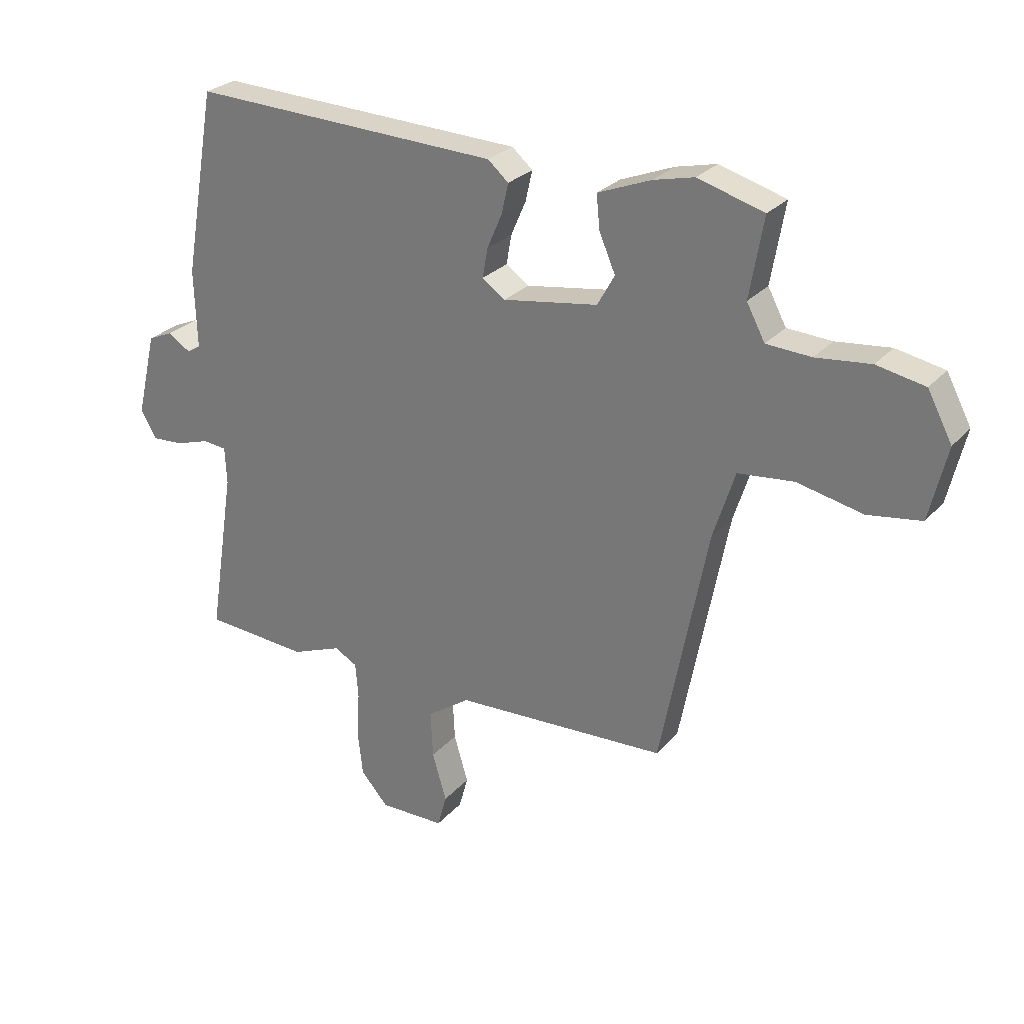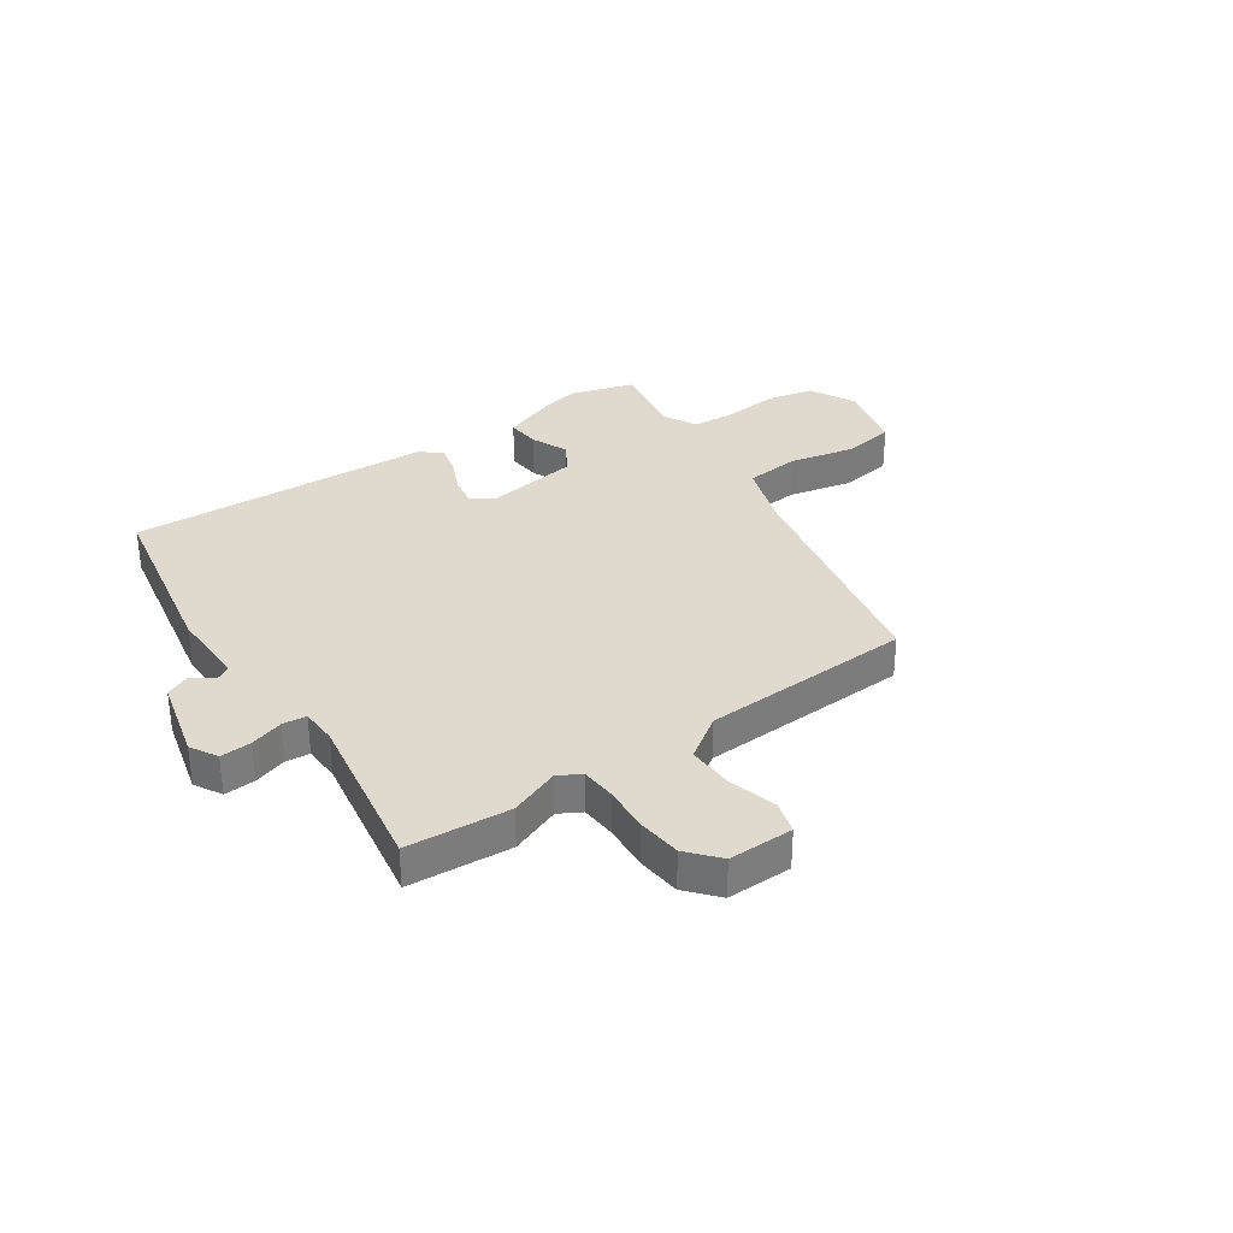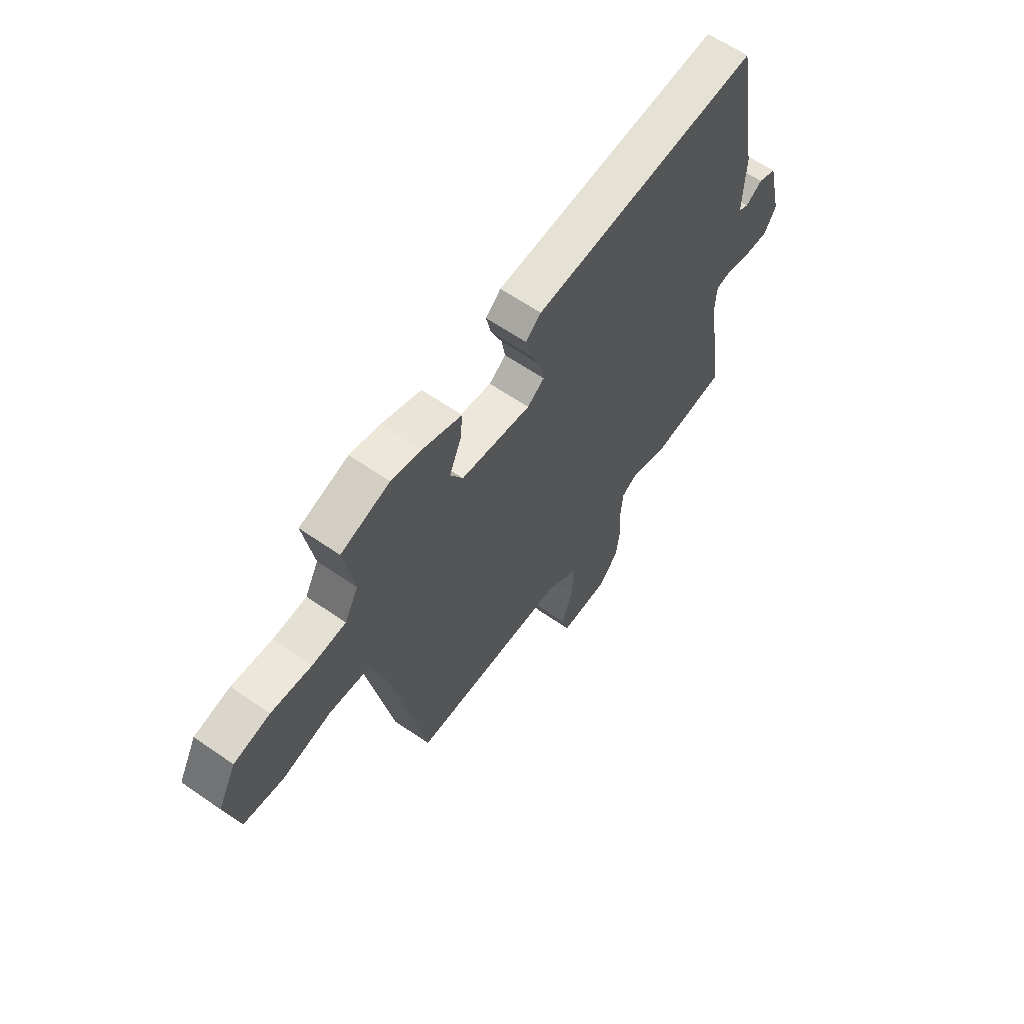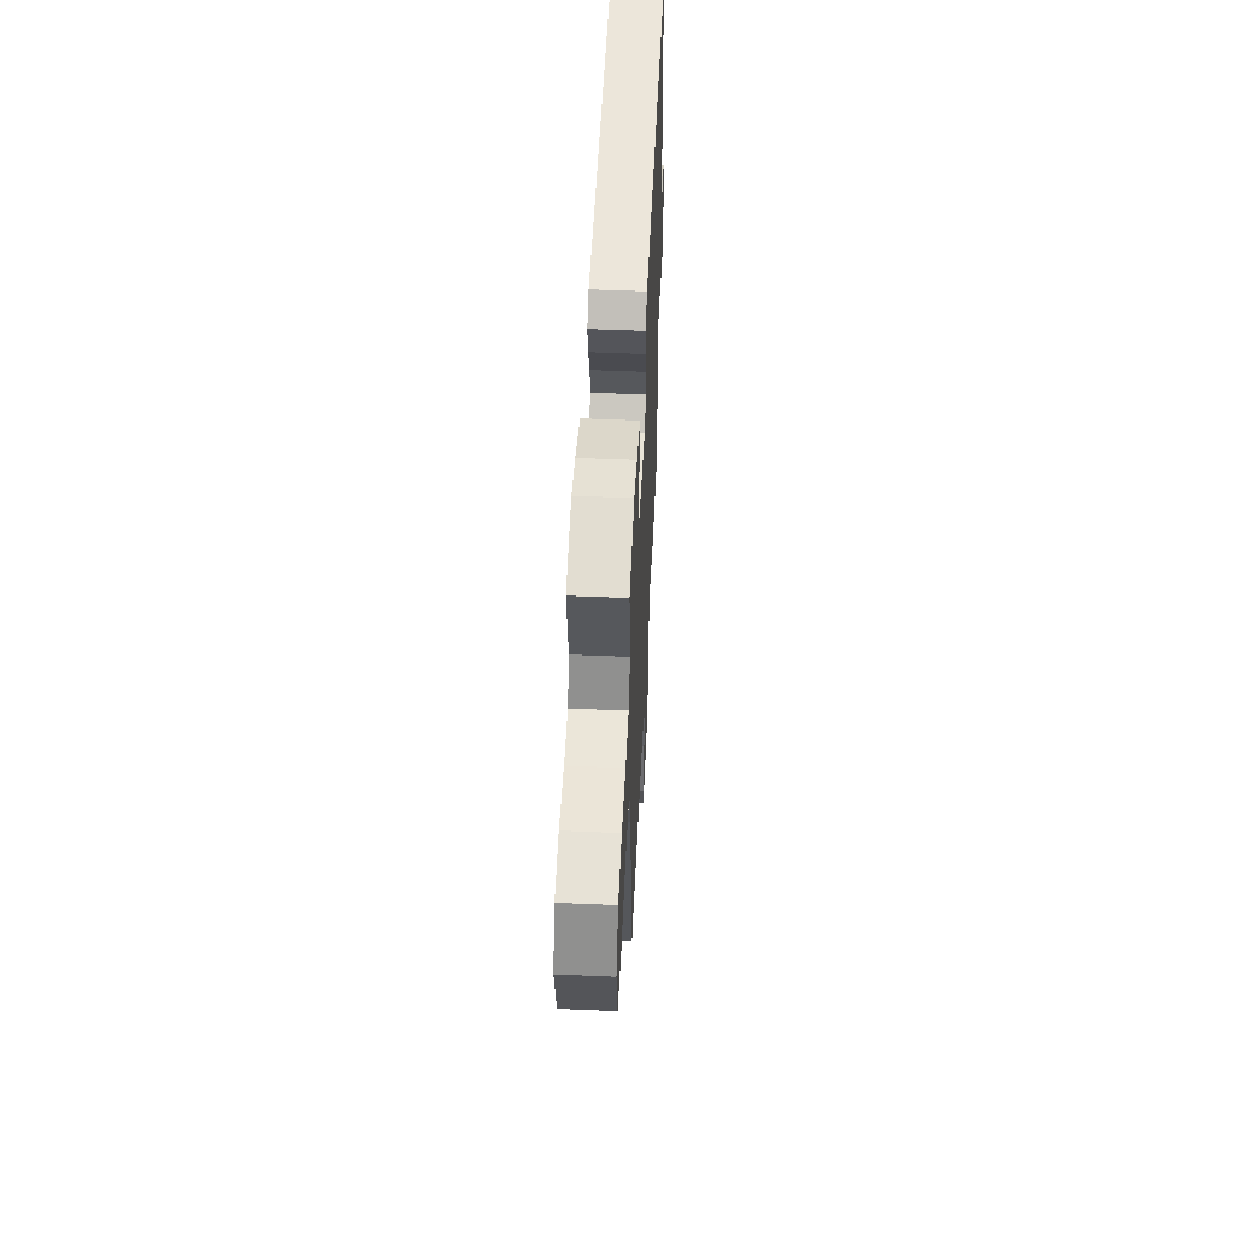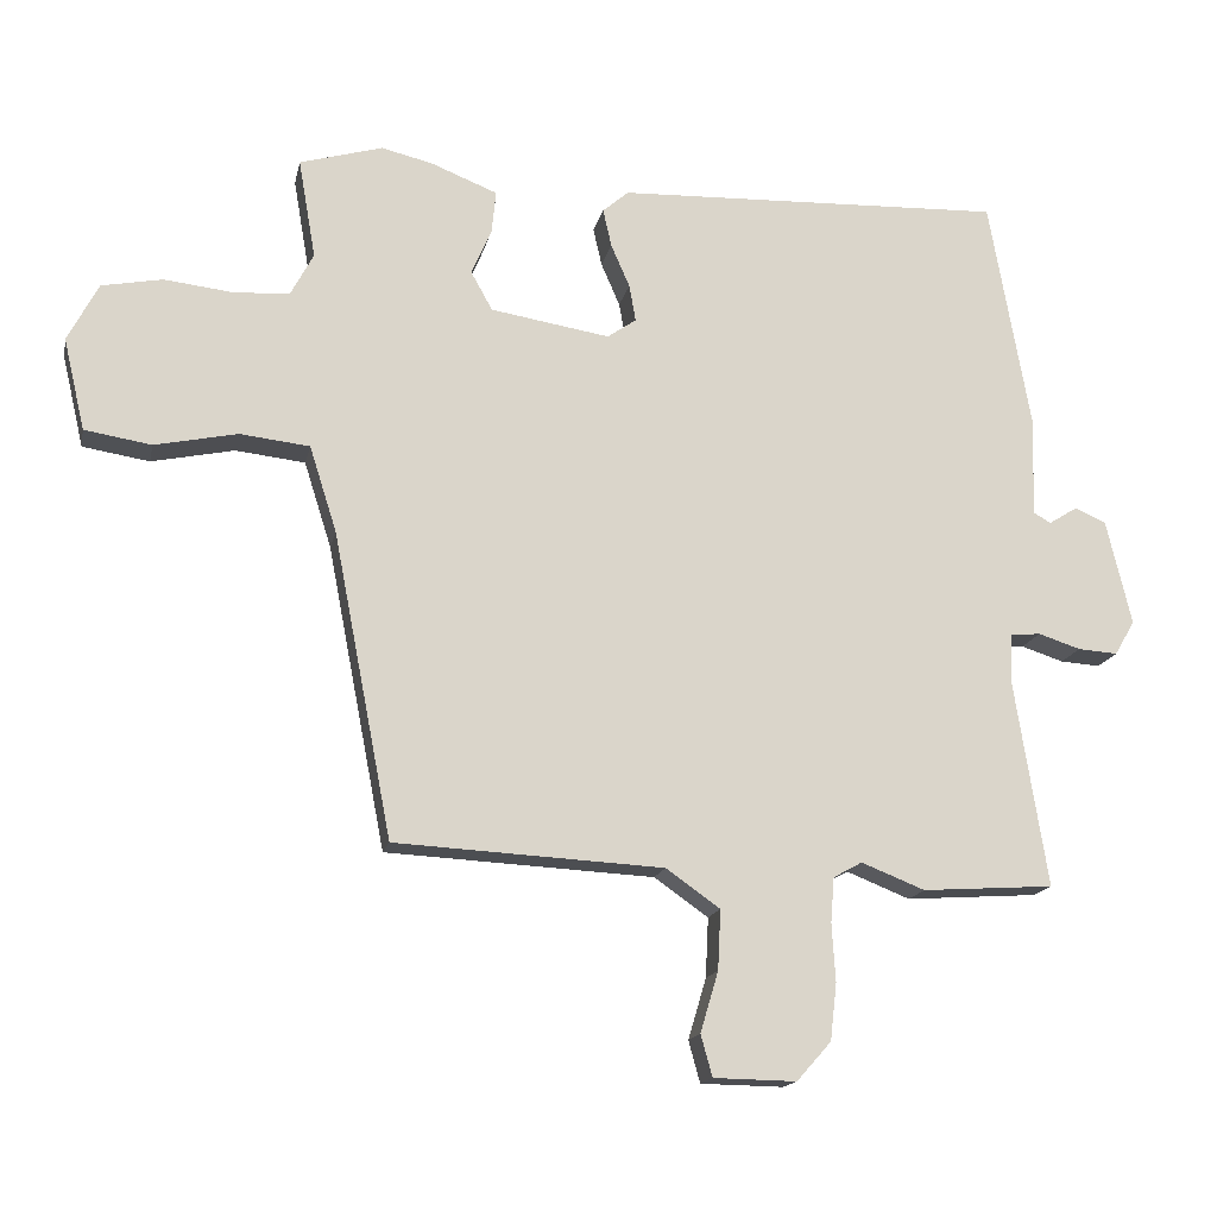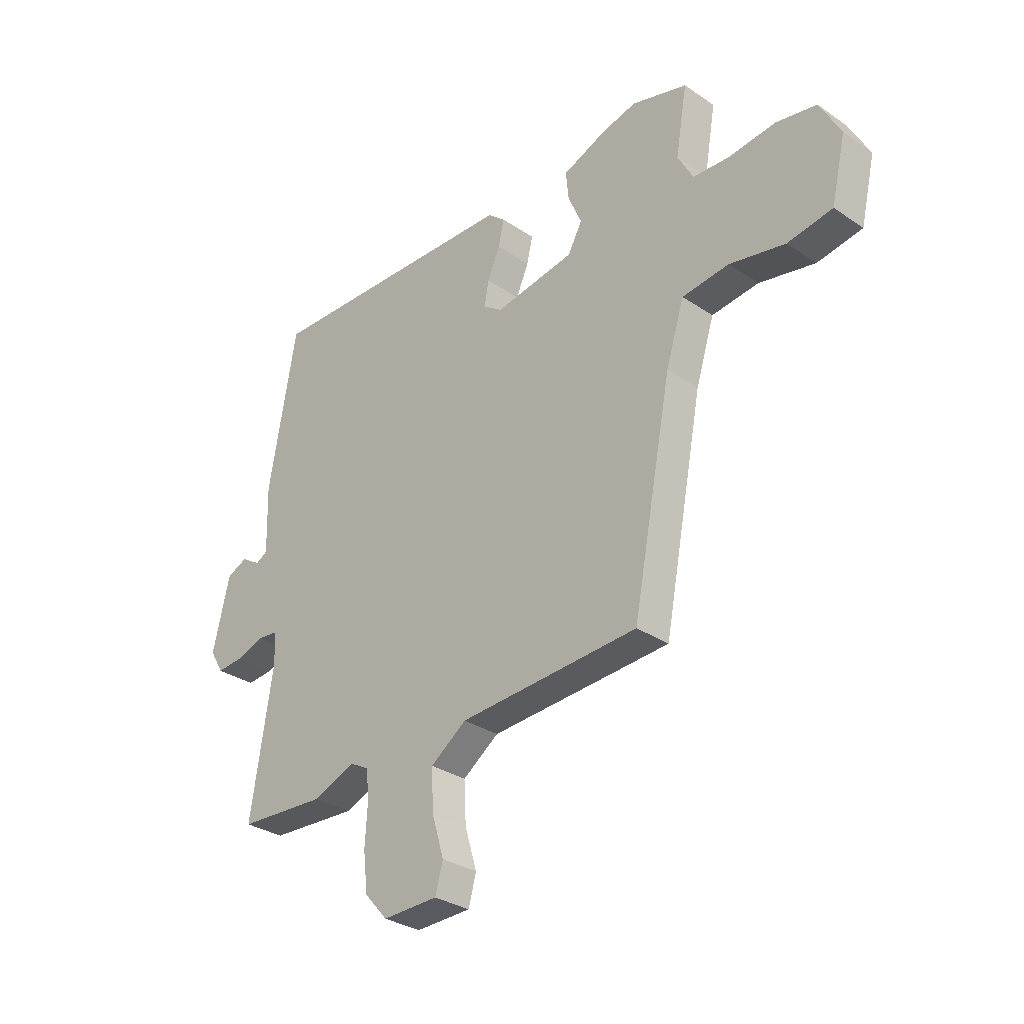
<metadata>
{"format":"obj","ext":"obj","renderer":"f3d","projection":"perspective","resolution":1024,"background":"white","views":[{"elev":27.1,"azim":-148.0,"up":"+Z"},{"elev":32.8,"azim":146.1,"up":"+Y"},{"elev":62.3,"azim":-54.9,"up":"+Z"},{"elev":52.2,"azim":-87.3,"up":"+Z"},{"elev":-15.9,"azim":-11.7,"up":"+Z"},{"elev":-31.2,"azim":-133.9,"up":"+Z"}]}
</metadata>
<code>
v -0.537 0.07 0.489
v -0.422 0.07 0.522
v -0.351 0.07 0.505
v -0.258 0.07 0.468
v -0.264 0.07 0.409
v -0.292 0.07 0.344
v -0.262 0.07 0.29
v -0.096 0.07 0.263
v -0.056 0.07 0.291
v -0.065 0.07 0.342
v -0.091 0.07 0.402
v -0.103 0.07 0.455
v -0.067 0.07 0.486
v 0.474 0.07 0.505
v 0.531 0.07 0.181
v 0.527 0.07 0.043
v 0.551 0.07 0.029
v 0.591 0.07 0.054
v 0.634 0.07 0.035
v 0.669 0.07 -0.112
v 0.641 0.07 -0.16
v 0.586 0.07 -0.156
v 0.527 0.07 -0.137
v 0.485 0.07 -0.141
v 0.482 0.07 -0.206
v 0.528 0.07 -0.498
v 0.345 0.07 -0.51
v 0.257 0.07 -0.475
v 0.217 0.07 -0.497
v 0.212 0.07 -0.559
v 0.217 0.07 -0.64
v 0.208 0.07 -0.719
v 0.16 0.07 -0.773
v 0.045 0.07 -0.771
v 0.029 0.07 -0.713
v 0.054 0.07 -0.629
v 0.058 0.07 -0.546
v -0.017 0.07 -0.493
v -0.39 0.07 -0.473
v -0.472 0.07 -0.05
v -0.51 0.07 0.07
v -0.607 0.07 0.081
v -0.722 0.07 0.057
v -0.815 0.07 0.072
v -0.845 0.07 0.2
v -0.802 0.07 0.281
v -0.718 0.07 0.297
v -0.623 0.07 0.286
v -0.545 0.07 0.29
v -0.513 0.07 0.35
v -0.537 0 0.489
v -0.422 0 0.522
v -0.351 0 0.505
v -0.258 0 0.468
v -0.264 0 0.409
v -0.292 0 0.344
v -0.262 0 0.29
v -0.096 0 0.263
v -0.056 0 0.291
v -0.065 0 0.342
v -0.091 0 0.402
v -0.103 0 0.455
v -0.067 0 0.486
v 0.474 0 0.505
v 0.531 0 0.181
v 0.527 0 0.043
v 0.551 0 0.029
v 0.591 0 0.054
v 0.634 0 0.035
v 0.669 0 -0.112
v 0.641 0 -0.16
v 0.586 0 -0.156
v 0.527 0 -0.137
v 0.485 0 -0.141
v 0.482 0 -0.206
v 0.528 0 -0.498
v 0.345 0 -0.51
v 0.257 0 -0.475
v 0.217 0 -0.497
v 0.212 0 -0.559
v 0.217 0 -0.64
v 0.208 0 -0.719
v 0.16 0 -0.773
v 0.045 0 -0.771
v 0.029 0 -0.713
v 0.054 0 -0.629
v 0.058 0 -0.546
v -0.017 0 -0.493
v -0.39 0 -0.473
v -0.472 0 -0.05
v -0.51 0 0.07
v -0.607 0 0.081
v -0.722 0 0.057
v -0.815 0 0.072
v -0.845 0 0.2
v -0.802 0 0.281
v -0.718 0 0.297
v -0.623 0 0.286
v -0.545 0 0.29
v -0.513 0 0.35
f 46 47 48
f 45 46 48
f 44 45 48
f 43 44 48
f 42 43 48
f 41 42 48 49
f 40 41 49 50
f 38 39 40 50
f 34 35 36
f 33 34 36
f 32 33 36
f 31 32 36
f 30 31 36
f 29 30 36 37
f 50 1 2
f 38 50 2
f 37 38 2
f 29 37 2
f 28 29 2
f 21 22 23
f 20 21 23
f 19 20 23
f 18 19 23
f 17 18 23
f 16 17 23 24
f 15 16 24
f 14 15 24
f 13 14 24
f 12 13 24
f 11 12 24
f 10 11 24
f 9 10 24 25
f 4 5 6
f 3 4 6
f 2 3 6
f 2 6 7
f 28 2 7
f 26 27 28
f 25 26 28
f 9 25 28
f 8 9 28
f 7 8 28
f 98 97 96
f 98 96 95
f 98 95 94
f 98 94 93
f 98 93 92
f 99 98 92 91
f 100 99 91 90
f 100 90 89 88
f 86 85 84
f 86 84 83
f 86 83 82
f 86 82 81
f 86 81 80
f 87 86 80 79
f 52 51 100
f 52 100 88
f 52 88 87
f 52 87 79
f 52 79 78
f 73 72 71
f 73 71 70
f 73 70 69
f 73 69 68
f 73 68 67
f 74 73 67 66
f 74 66 65
f 74 65 64
f 74 64 63
f 74 63 62
f 74 62 61
f 74 61 60
f 75 74 60 59
f 56 55 54
f 56 54 53
f 56 53 52
f 57 56 52
f 57 52 78
f 78 77 76
f 78 76 75
f 78 75 59
f 78 59 58
f 78 58 57
f 1 51 52 2
f 2 52 53 3
f 3 53 54 4
f 4 54 55 5
f 5 55 56 6
f 6 56 57 7
f 7 57 58 8
f 8 58 59 9
f 9 59 60 10
f 10 60 61 11
f 11 61 62 12
f 12 62 63 13
f 13 63 64 14
f 14 64 65 15
f 15 65 66 16
f 16 66 67 17
f 17 67 68 18
f 18 68 69 19
f 19 69 70 20
f 20 70 71 21
f 21 71 72 22
f 22 72 73 23
f 23 73 74 24
f 24 74 75 25
f 25 75 76 26
f 26 76 77 27
f 27 77 78 28
f 28 78 79 29
f 29 79 80 30
f 30 80 81 31
f 31 81 82 32
f 32 82 83 33
f 33 83 84 34
f 34 84 85 35
f 35 85 86 36
f 36 86 87 37
f 37 87 88 38
f 38 88 89 39
f 39 89 90 40
f 40 90 91 41
f 41 91 92 42
f 42 92 93 43
f 43 93 94 44
f 44 94 95 45
f 45 95 96 46
f 46 96 97 47
f 47 97 98 48
f 48 98 99 49
f 49 99 100 50
f 50 100 51 1

</code>
